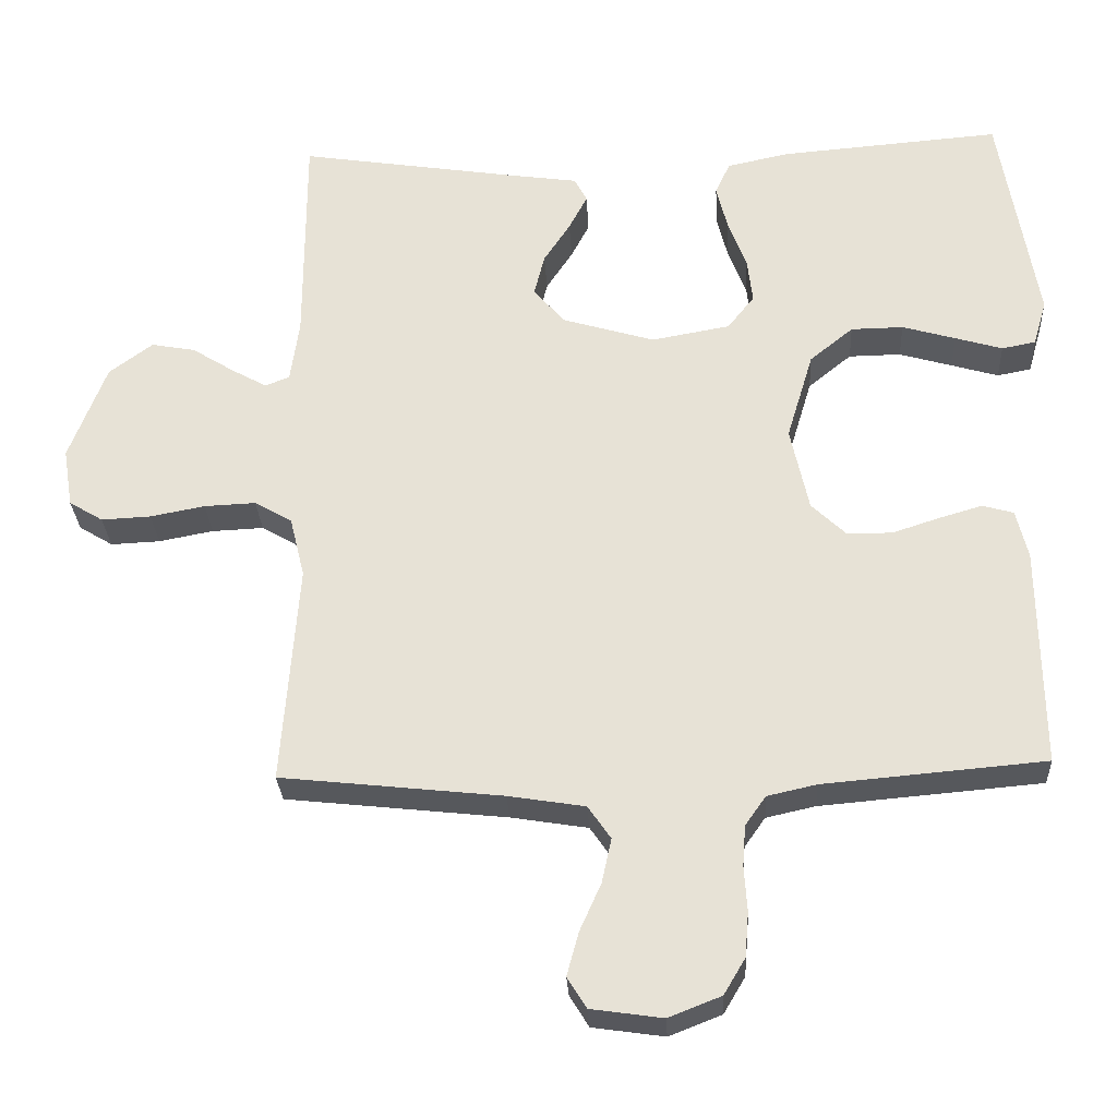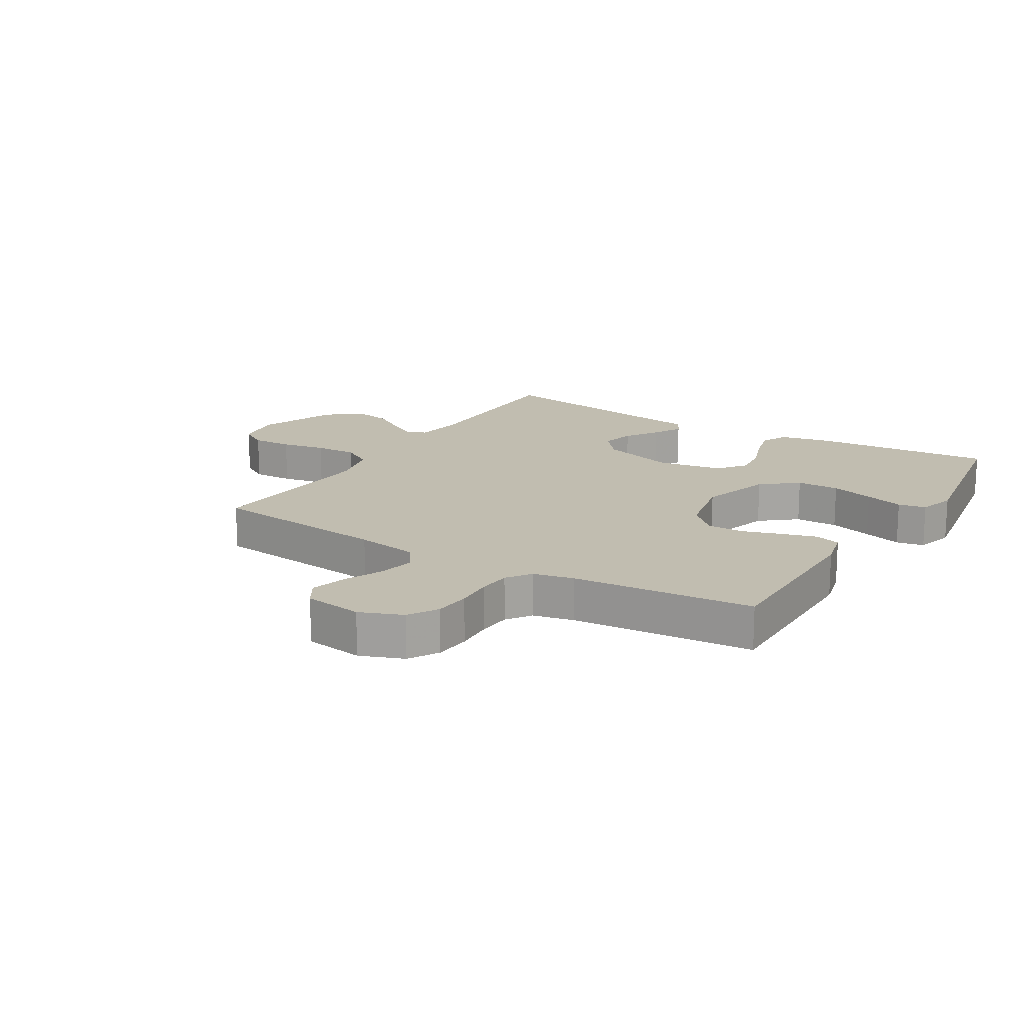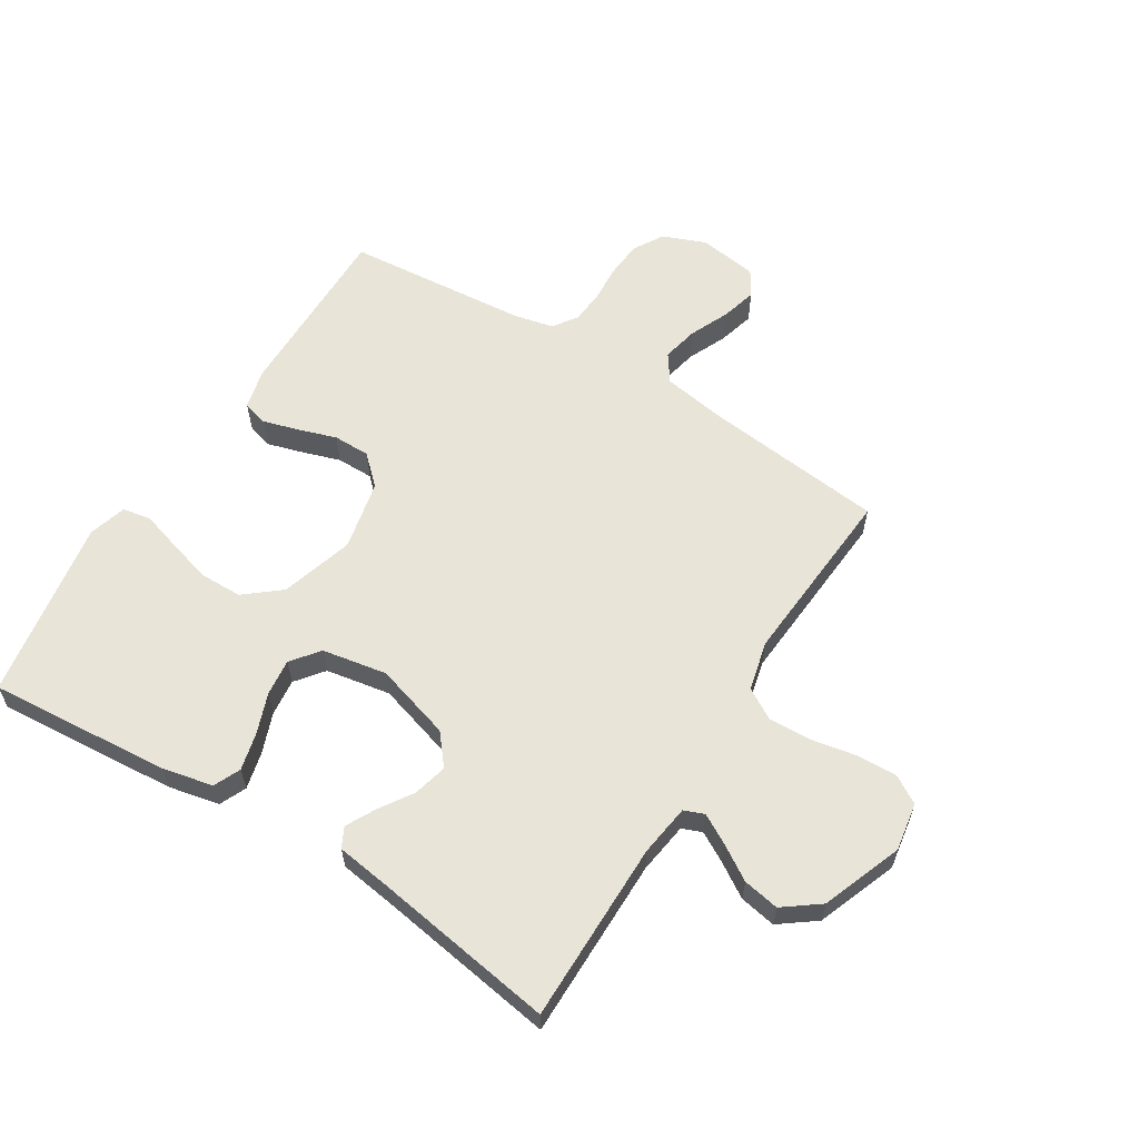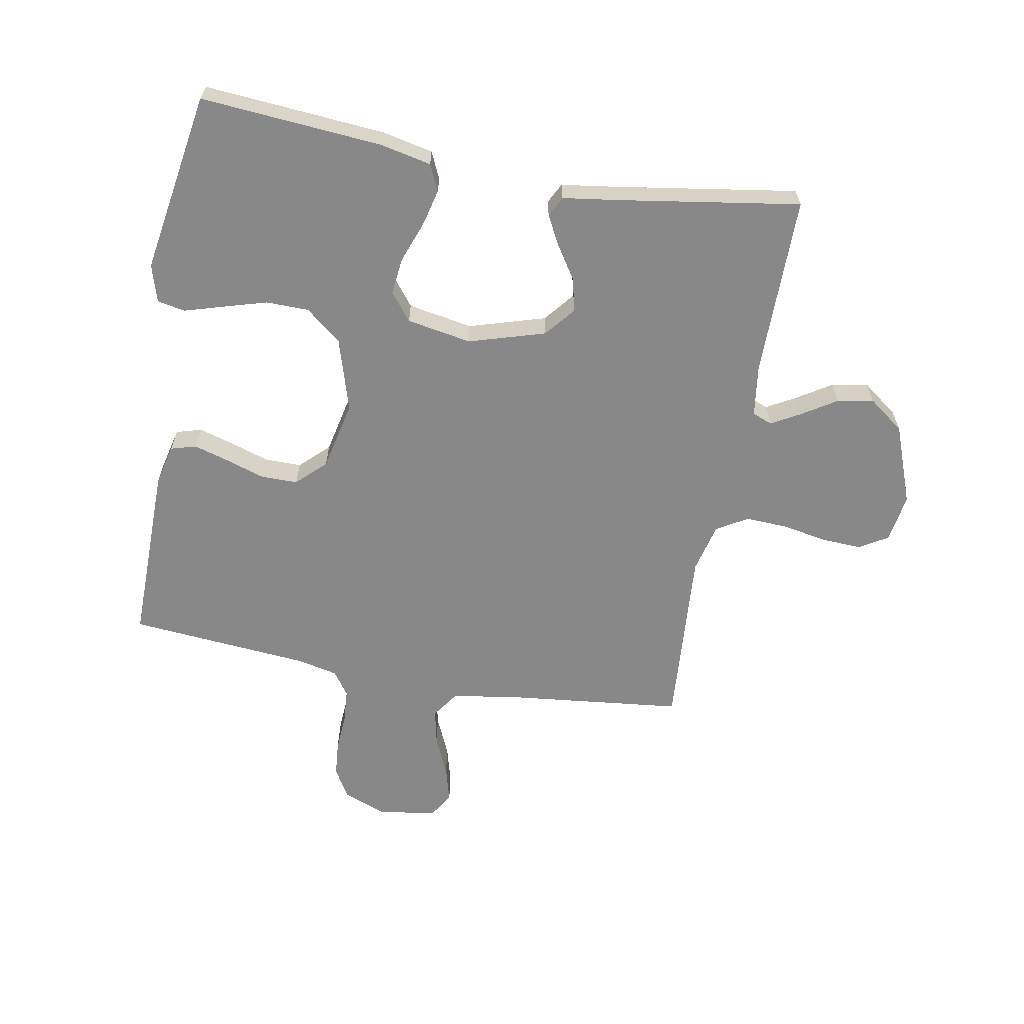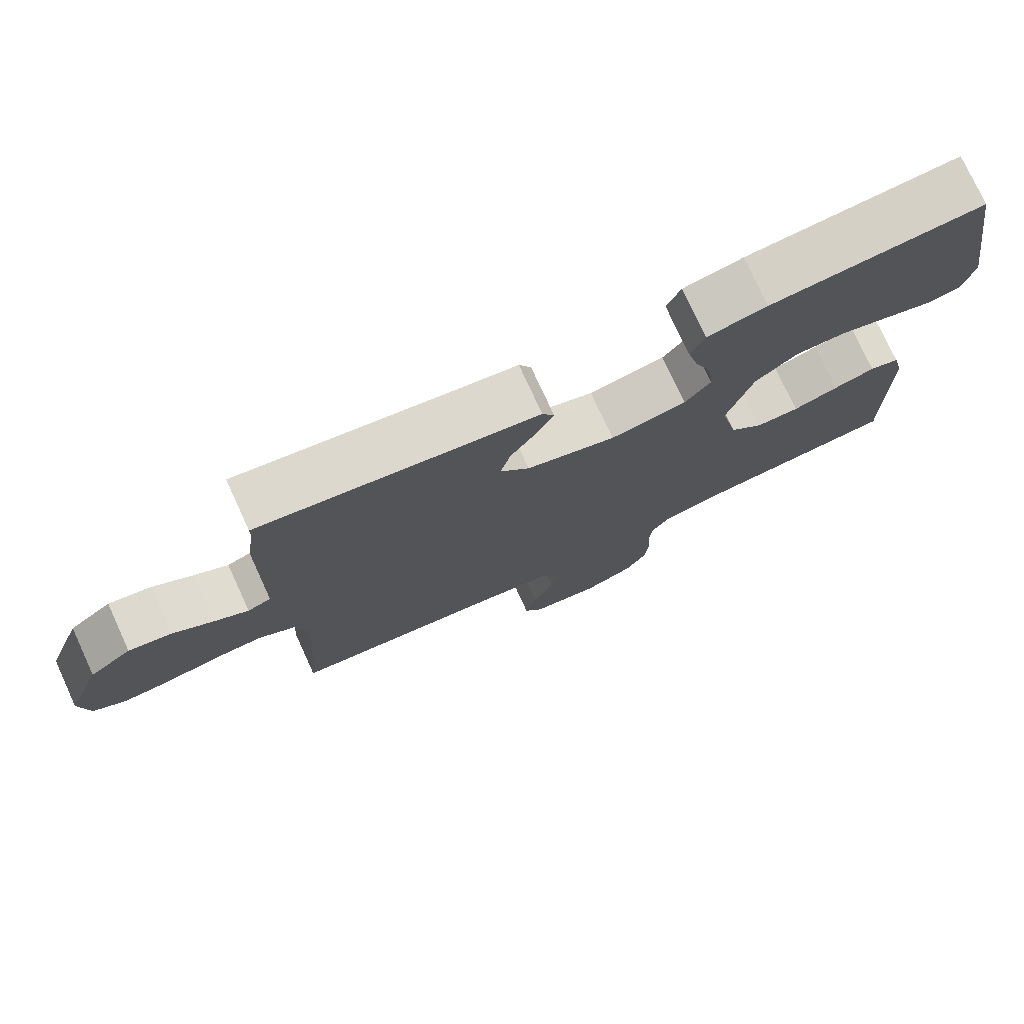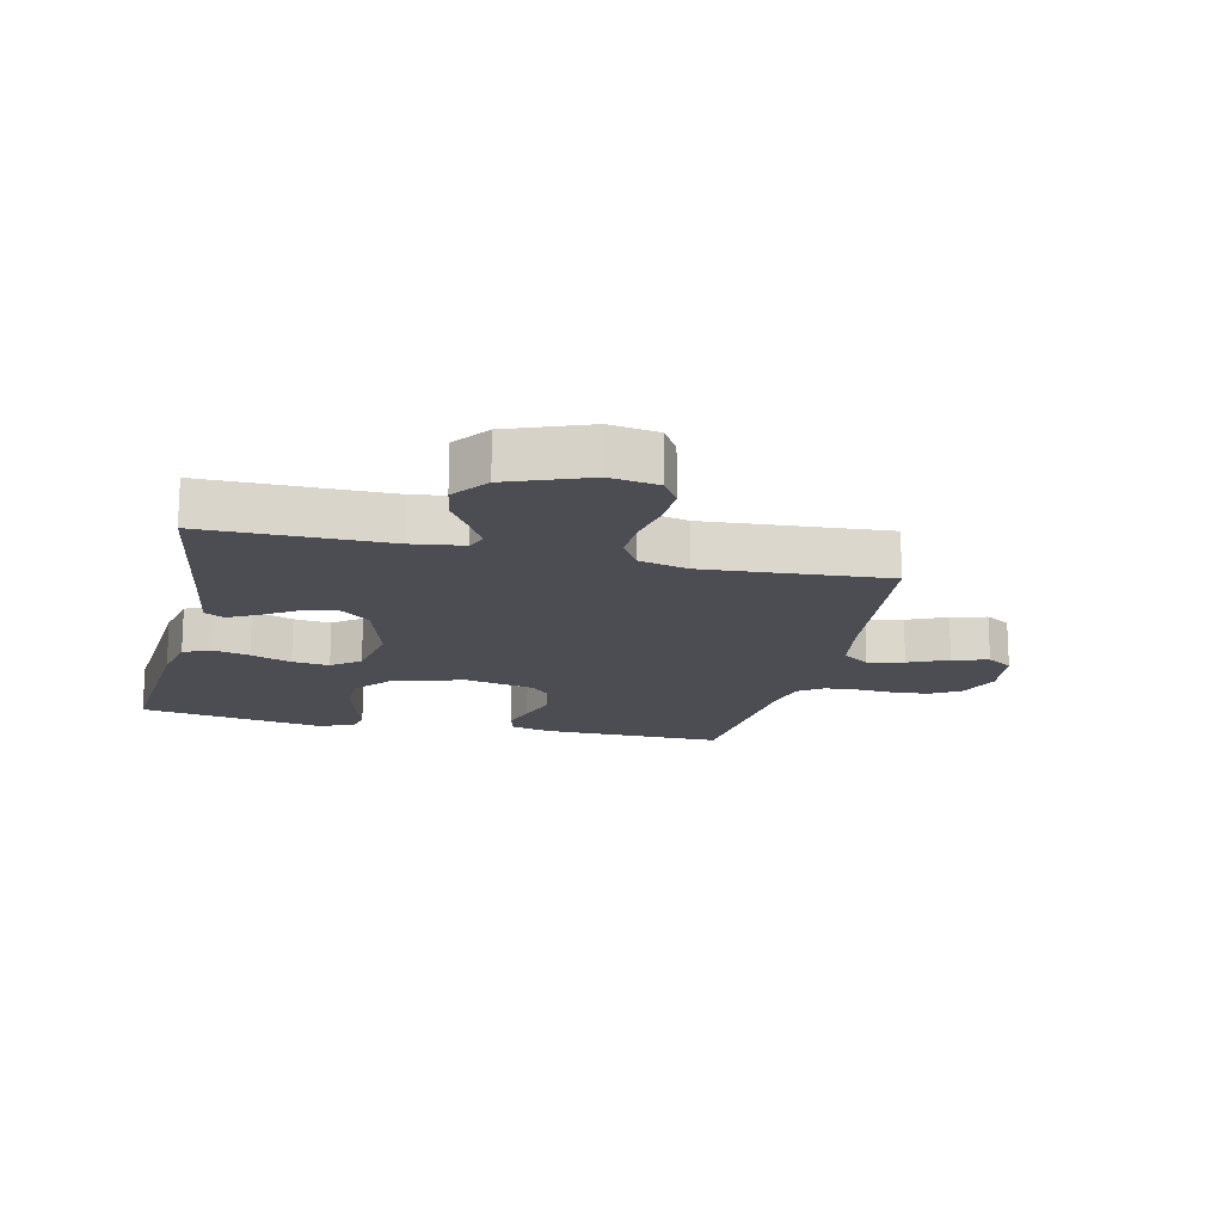
<metadata>
{"format":"obj","ext":"obj","renderer":"f3d","projection":"perspective","resolution":1024,"background":"white","views":[{"elev":-28.7,"azim":-177.0,"up":"+Z"},{"elev":16.7,"azim":-148.5,"up":"+Y"},{"elev":60.4,"azim":31.9,"up":"+Y"},{"elev":-62.9,"azim":-10.3,"up":"+Y"},{"elev":76.4,"azim":155.3,"up":"+Z"},{"elev":-16.4,"azim":77.0,"up":"+Y"}]}
</metadata>
<code>
v 0.5 0.07 0.5
v 0.5 0.07 0.2
v 0.512 0.07 0.115
v 0.545 0.07 0.102
v 0.593 0.07 0.129
v 0.65 0.07 0.165
v 0.71 0.07 0.176
v 0.769 0.07 0.132
v 0.819 0.07 0
v 0.806 0.07 -0.08
v 0.76 0.07 -0.108
v 0.693 0.07 -0.105
v 0.619 0.07 -0.091
v 0.549 0.07 -0.088
v 0.498 0.07 -0.118
v 0.478 0.07 -0.2
v 0.5 0.07 -0.5
v 0.2 0.07 -0.533
v 0.096 0.07 -0.55
v 0.065 0.07 -0.595
v 0.078 0.07 -0.655
v 0.107 0.07 -0.72
v 0.123 0.07 -0.779
v 0.097 0.07 -0.821
v 0 0.07 -0.835
v -0.071 0.07 -0.807
v -0.1 0.07 -0.758
v -0.105 0.07 -0.698
v -0.101 0.07 -0.636
v -0.105 0.07 -0.581
v -0.133 0.07 -0.541
v -0.2 0.07 -0.526
v -0.5 0.07 -0.5
v -0.497 0.07 -0.2
v -0.481 0.07 -0.134
v -0.439 0.07 -0.122
v -0.381 0.07 -0.139
v -0.317 0.07 -0.16
v -0.256 0.07 -0.16
v -0.209 0.07 -0.115
v -0.184 0.07 0
v -0.22 0.07 0.12
v -0.279 0.07 0.168
v -0.35 0.07 0.169
v -0.422 0.07 0.148
v -0.486 0.07 0.129
v -0.532 0.07 0.138
v -0.55 0.07 0.2
v -0.5 0.07 0.5
v -0.2 0.07 0.476
v -0.116 0.07 0.458
v -0.096 0.07 0.414
v -0.111 0.07 0.353
v -0.136 0.07 0.286
v -0.143 0.07 0.225
v -0.107 0.07 0.179
v 0 0.07 0.16
v 0.126 0.07 0.198
v 0.167 0.07 0.248
v 0.153 0.07 0.304
v 0.117 0.07 0.359
v 0.092 0.07 0.407
v 0.109 0.07 0.44
v 0.2 0.07 0.453
v 0.5 0 0.5
v 0.5 0 0.2
v 0.512 0 0.115
v 0.545 0 0.102
v 0.593 0 0.129
v 0.65 0 0.165
v 0.71 0 0.176
v 0.769 0 0.132
v 0.819 0 0
v 0.806 0 -0.08
v 0.76 0 -0.108
v 0.693 0 -0.105
v 0.619 0 -0.091
v 0.549 0 -0.088
v 0.498 0 -0.118
v 0.478 0 -0.2
v 0.5 0 -0.5
v 0.2 0 -0.533
v 0.096 0 -0.55
v 0.065 0 -0.595
v 0.078 0 -0.655
v 0.107 0 -0.72
v 0.123 0 -0.779
v 0.097 0 -0.821
v 0 0 -0.835
v -0.071 0 -0.807
v -0.1 0 -0.758
v -0.105 0 -0.698
v -0.101 0 -0.636
v -0.105 0 -0.581
v -0.133 0 -0.541
v -0.2 0 -0.526
v -0.5 0 -0.5
v -0.497 0 -0.2
v -0.481 0 -0.134
v -0.439 0 -0.122
v -0.381 0 -0.139
v -0.317 0 -0.16
v -0.256 0 -0.16
v -0.209 0 -0.115
v -0.184 0 0
v -0.22 0 0.12
v -0.279 0 0.168
v -0.35 0 0.169
v -0.422 0 0.148
v -0.486 0 0.129
v -0.532 0 0.138
v -0.55 0 0.2
v -0.5 0 0.5
v -0.2 0 0.476
v -0.116 0 0.458
v -0.096 0 0.414
v -0.111 0 0.353
v -0.136 0 0.286
v -0.143 0 0.225
v -0.107 0 0.179
v 0 0 0.16
v 0.126 0 0.198
v 0.167 0 0.248
v 0.153 0 0.304
v 0.117 0 0.359
v 0.092 0 0.407
v 0.109 0 0.44
v 0.2 0 0.453
f 62 63 64
f 61 62 64
f 60 61 64
f 64 1 2
f 60 64 2
f 59 60 2
f 58 59 2 3
f 57 58 3 4
f 52 53 54
f 51 52 54
f 50 51 54
f 49 50 54
f 48 49 54
f 47 48 54
f 46 47 54
f 45 46 54
f 44 45 54
f 43 44 54 55
f 42 43 55 56
f 36 37 38
f 35 36 38
f 34 35 38
f 33 34 38
f 32 33 38
f 31 32 38 39
f 30 31 39 40
f 27 28 29
f 26 27 29
f 25 26 29
f 24 25 29
f 23 24 29
f 22 23 29
f 21 22 29
f 20 21 29 30
f 30 40 41
f 20 30 41
f 19 20 41
f 16 17 18
f 42 56 57
f 41 42 57
f 19 41 57
f 18 19 57
f 16 18 57
f 15 16 57
f 11 12 13
f 10 11 13
f 9 10 13
f 8 9 13
f 7 8 13
f 6 7 13
f 5 6 13
f 14 15 57 4
f 4 5 13 14
f 128 127 126
f 128 126 125
f 128 125 124
f 66 65 128
f 66 128 124
f 66 124 123
f 67 66 123 122
f 68 67 122 121
f 118 117 116
f 118 116 115
f 118 115 114
f 118 114 113
f 118 113 112
f 118 112 111
f 118 111 110
f 118 110 109
f 118 109 108
f 119 118 108 107
f 120 119 107 106
f 102 101 100
f 102 100 99
f 102 99 98
f 102 98 97
f 102 97 96
f 103 102 96 95
f 104 103 95 94
f 93 92 91
f 93 91 90
f 93 90 89
f 93 89 88
f 93 88 87
f 93 87 86
f 93 86 85
f 94 93 85 84
f 105 104 94
f 105 94 84
f 105 84 83
f 82 81 80
f 121 120 106
f 121 106 105
f 121 105 83
f 121 83 82
f 121 82 80
f 121 80 79
f 77 76 75
f 77 75 74
f 77 74 73
f 77 73 72
f 77 72 71
f 77 71 70
f 77 70 69
f 68 121 79 78
f 78 77 69 68
f 1 65 66 2
f 2 66 67 3
f 3 67 68 4
f 4 68 69 5
f 5 69 70 6
f 6 70 71 7
f 7 71 72 8
f 8 72 73 9
f 9 73 74 10
f 10 74 75 11
f 11 75 76 12
f 12 76 77 13
f 13 77 78 14
f 14 78 79 15
f 15 79 80 16
f 16 80 81 17
f 17 81 82 18
f 18 82 83 19
f 19 83 84 20
f 20 84 85 21
f 21 85 86 22
f 22 86 87 23
f 23 87 88 24
f 24 88 89 25
f 25 89 90 26
f 26 90 91 27
f 27 91 92 28
f 28 92 93 29
f 29 93 94 30
f 30 94 95 31
f 31 95 96 32
f 32 96 97 33
f 33 97 98 34
f 34 98 99 35
f 35 99 100 36
f 36 100 101 37
f 37 101 102 38
f 38 102 103 39
f 39 103 104 40
f 40 104 105 41
f 41 105 106 42
f 42 106 107 43
f 43 107 108 44
f 44 108 109 45
f 45 109 110 46
f 46 110 111 47
f 47 111 112 48
f 48 112 113 49
f 49 113 114 50
f 50 114 115 51
f 51 115 116 52
f 52 116 117 53
f 53 117 118 54
f 54 118 119 55
f 55 119 120 56
f 56 120 121 57
f 57 121 122 58
f 58 122 123 59
f 59 123 124 60
f 60 124 125 61
f 61 125 126 62
f 62 126 127 63
f 63 127 128 64
f 64 128 65 1

</code>
